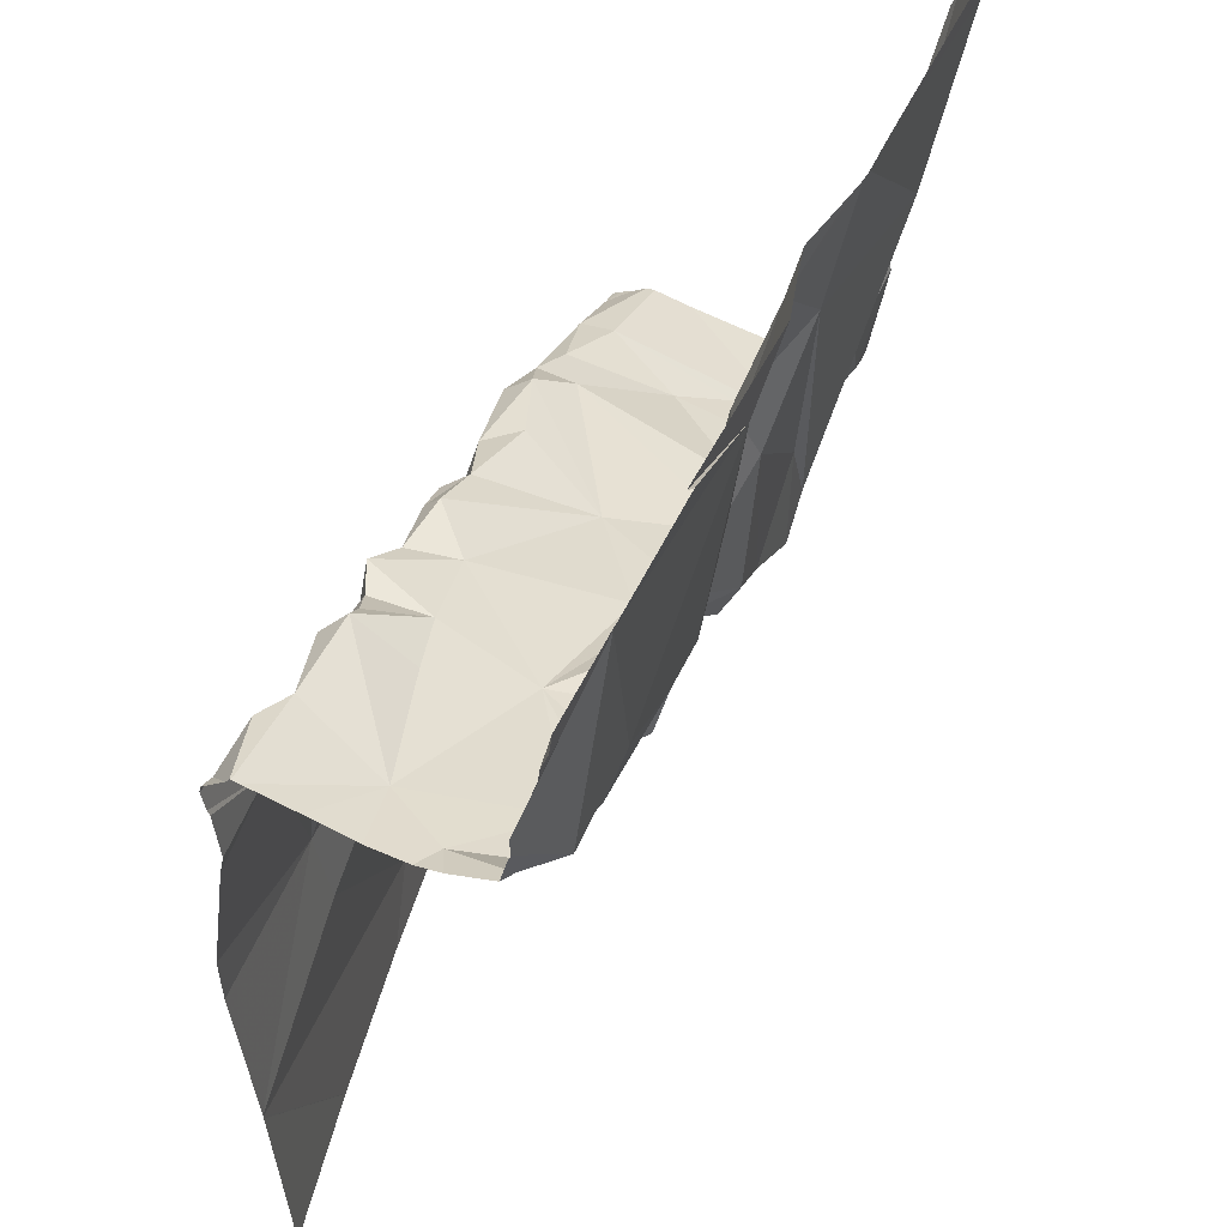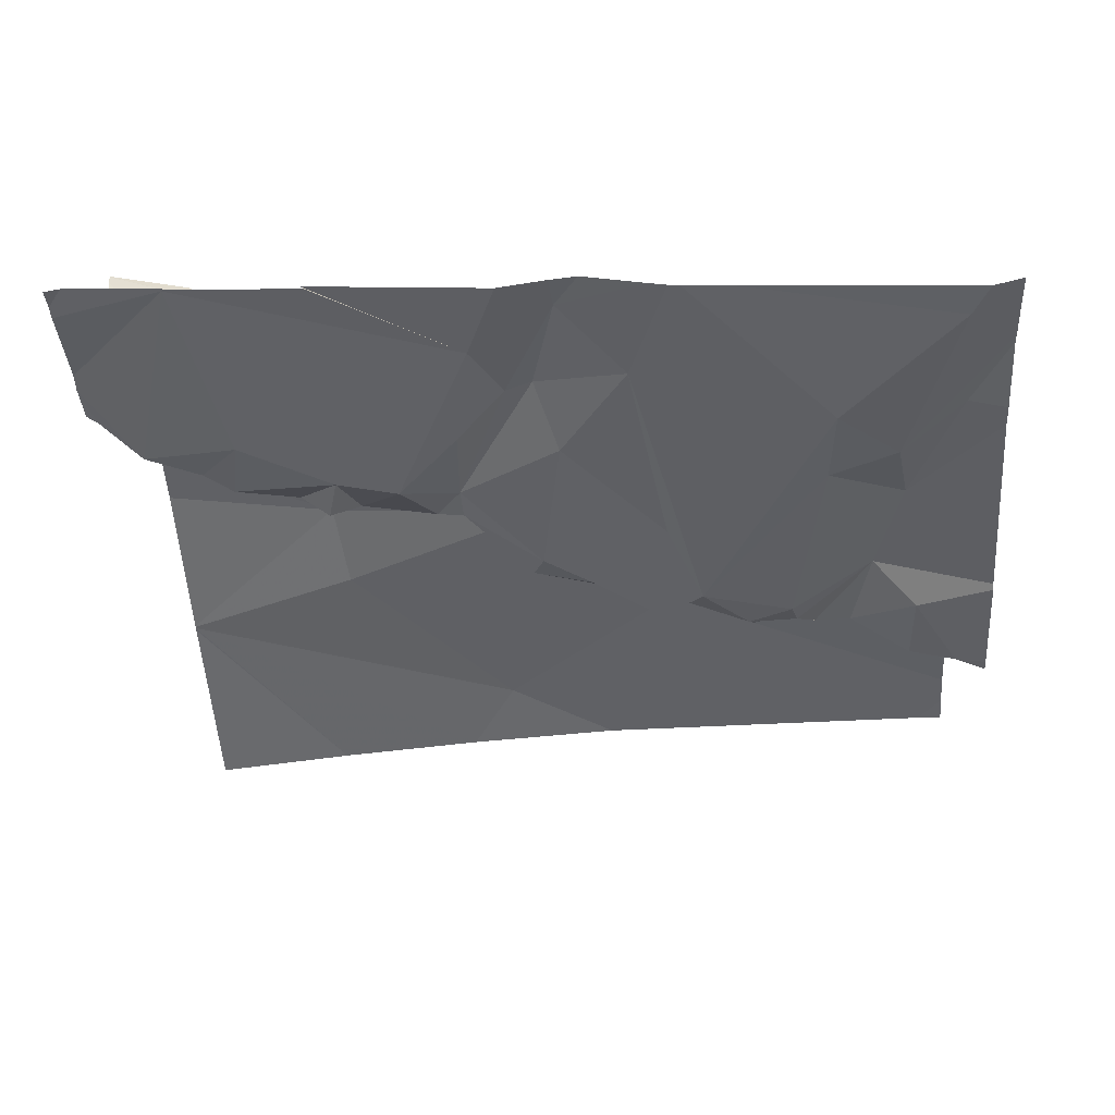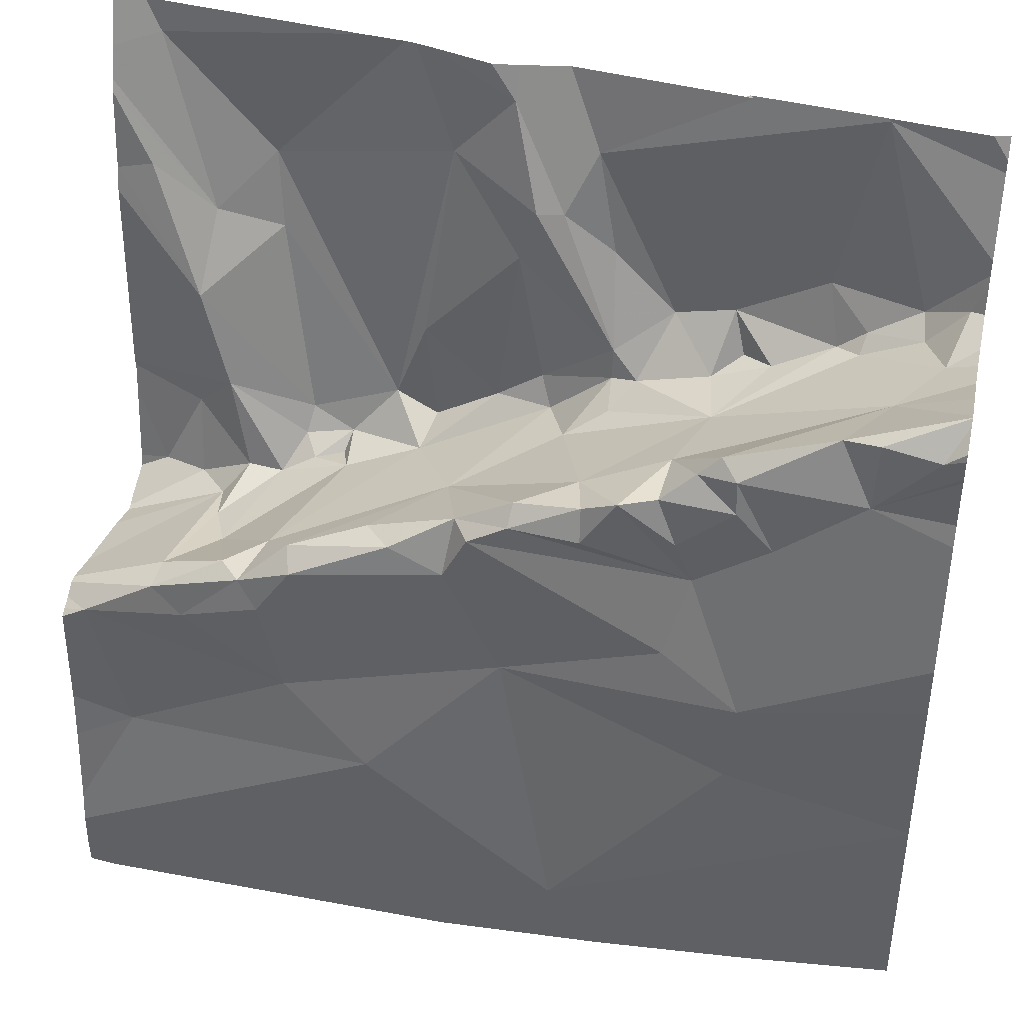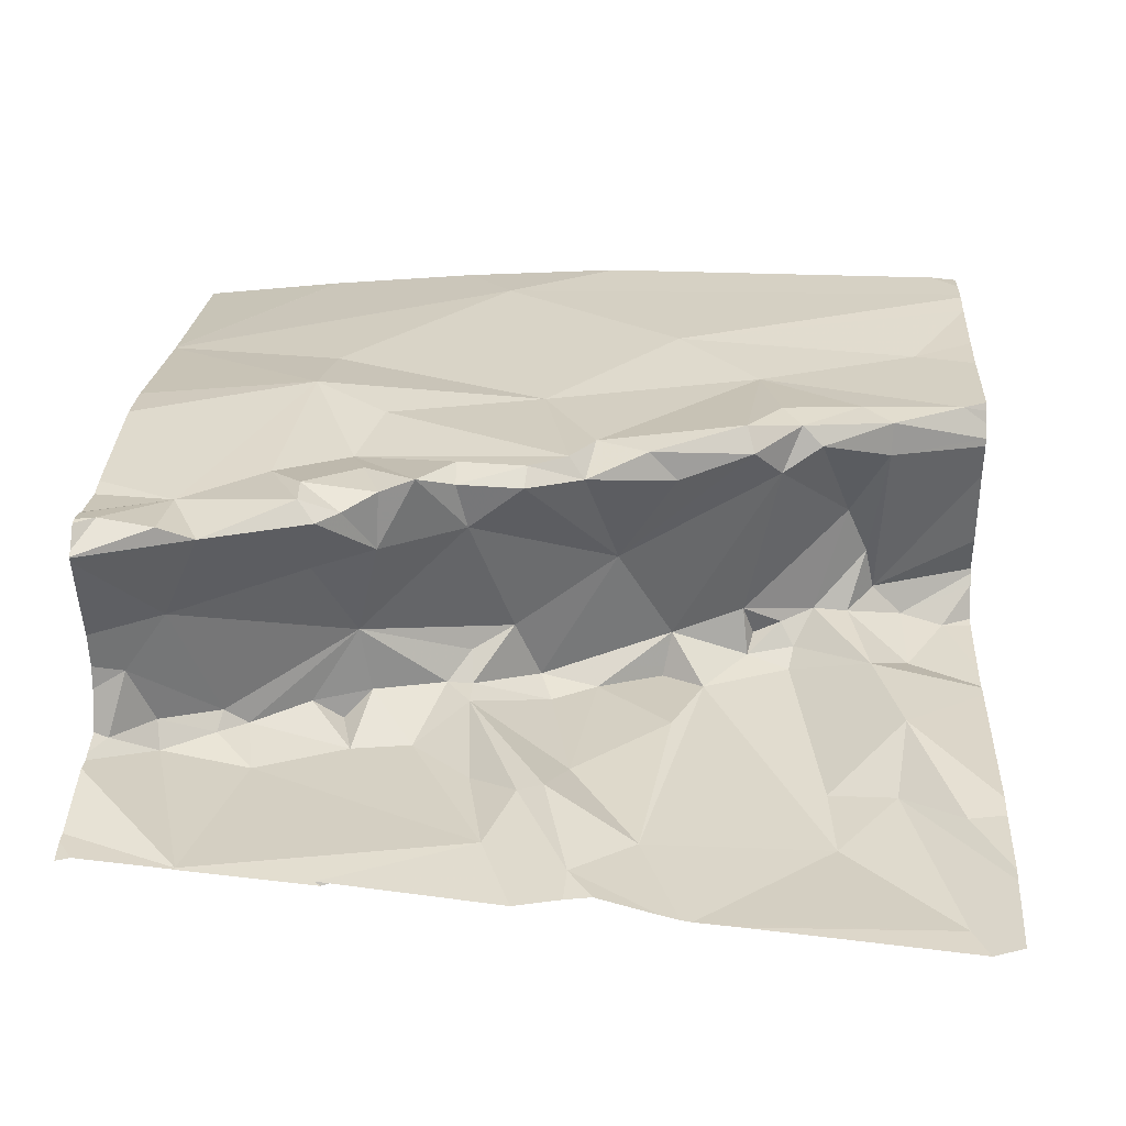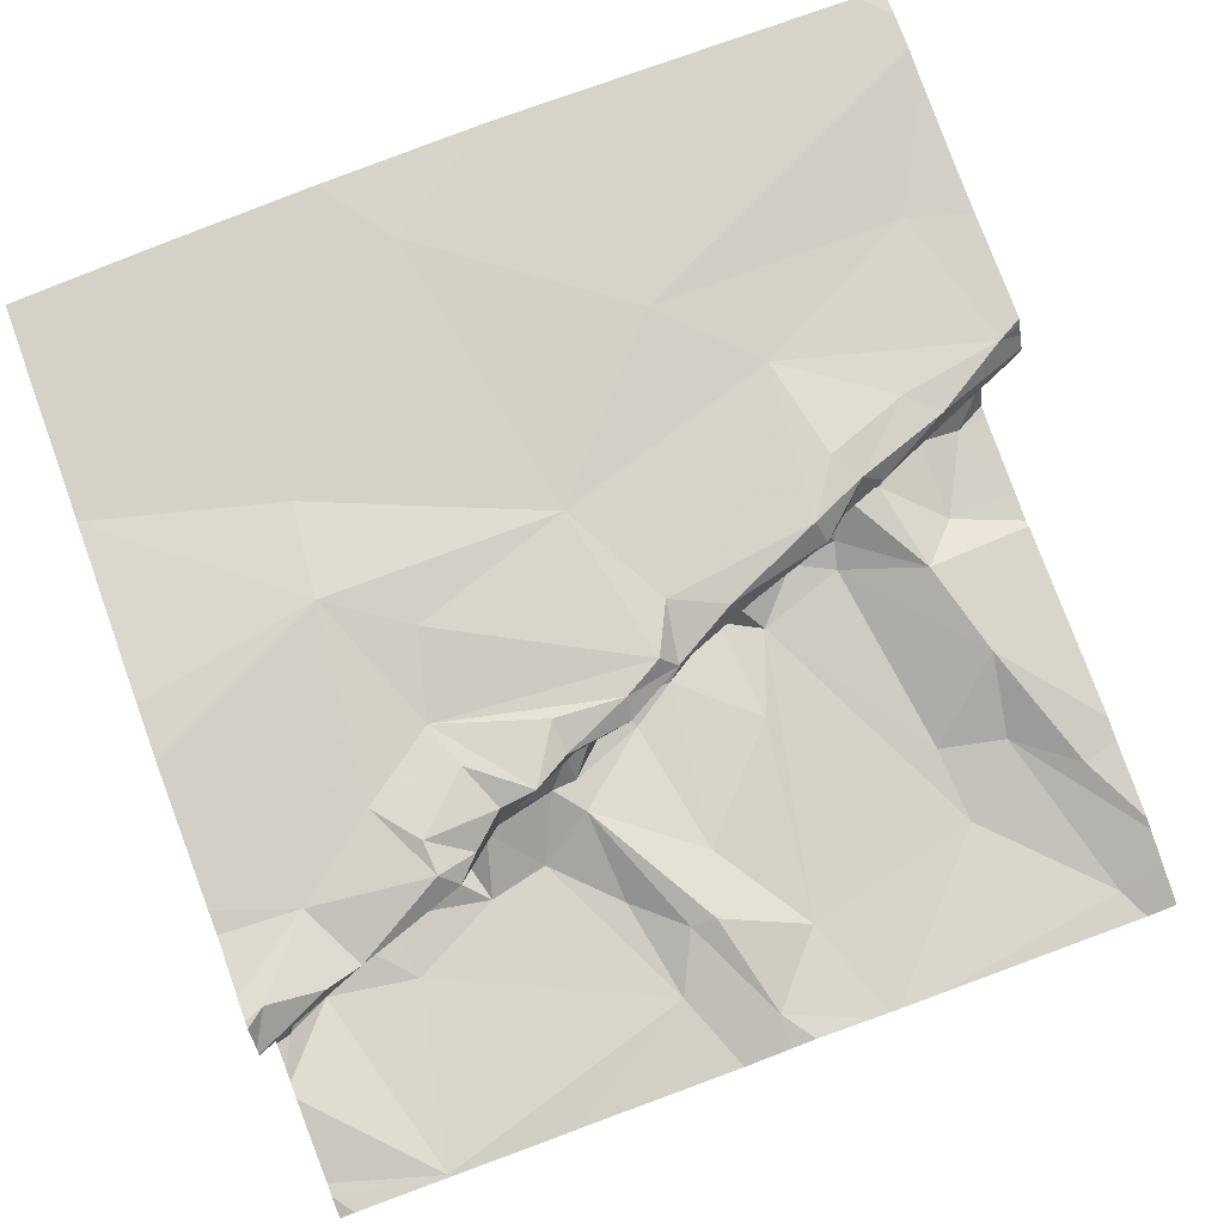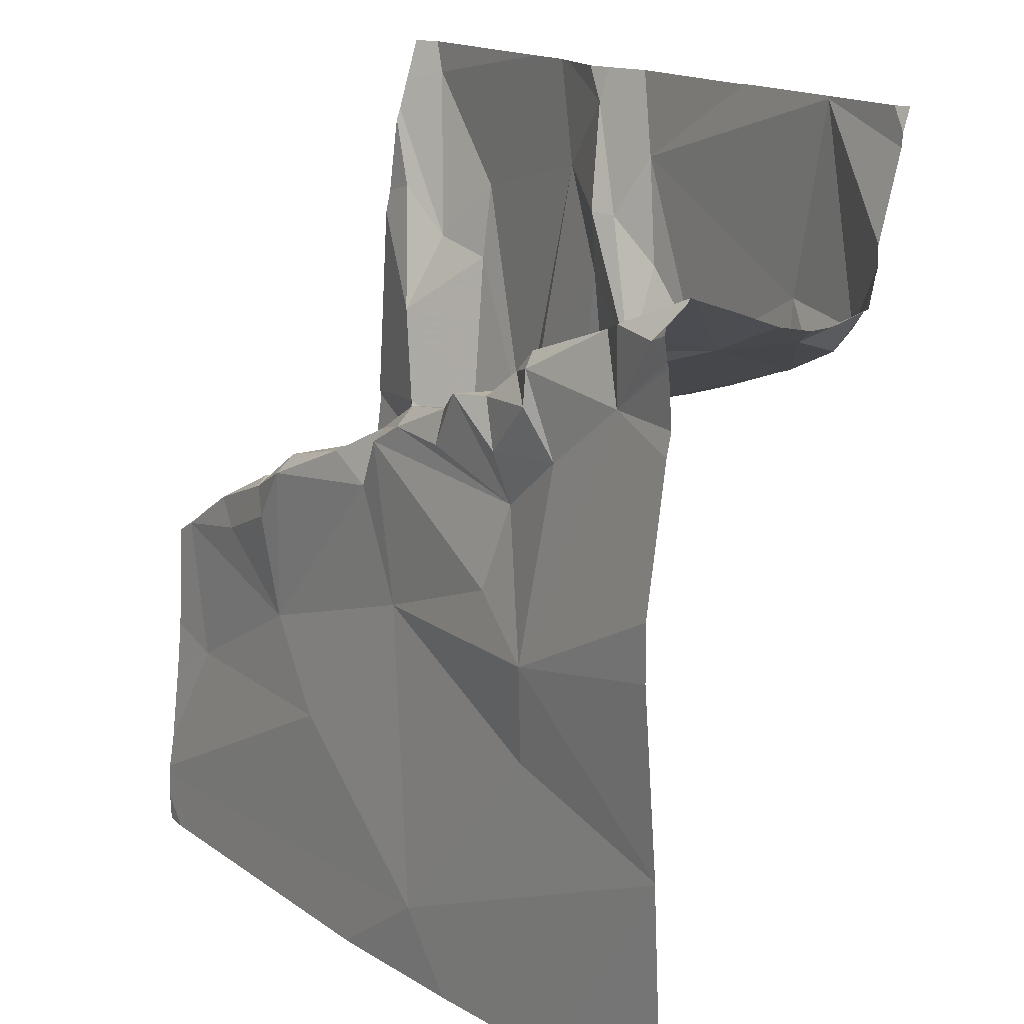
<metadata>
{"format":"obj","ext":"obj","renderer":"f3d","projection":"perspective","resolution":1024,"background":"white","views":[{"elev":52.5,"azim":109.0,"up":"+Y"},{"elev":-49.6,"azim":-176.1,"up":"+Z"},{"elev":40.8,"azim":12.3,"up":"+Y"},{"elev":24.2,"azim":-177.2,"up":"+Z"},{"elev":75.4,"azim":159.5,"up":"+Z"},{"elev":15.1,"azim":55.0,"up":"+Y"}]}
</metadata>
<code>
v -98.32 228.2 500.5
v -98.28 228.2 500.3
v -98.2 228.2 500.3
v -97.52 228.7 500.3
v -98.14 228.7 500.2
v -98.21 228.1 500.6
v -98.12 228 500.6
v -98.4 228 500.6
v -98.24 228.3 500.5
v -98.12 228.3 500.3
v -98.06 228.3 500.4
v -98.12 228.3 500.5
v -98.02 228.4 500.6
v -98.09 228.3 500.6
v -97.89 228.4 500.6
v -97.96 228.4 500.6
v -97.9 228.4 500.5
v -97.78 228.4 500.4
v -97.94 228.3 500.4
v -97.9 228.4 500.4
v -98.28 228.3 500.6
v -98.26 228.3 500.6
v -97.52 228.6 500.3
v -97.52 228.5 500.3
v -98.36 228.2 500.6
v -98.36 228.2 500.5
v -98.25 228.3 500.3
v -98.16 228.3 500.3
v -98.21 228.2 500.3
v -98.33 228.2 500.6
v -98.44 228.2 500.6
v -97.52 228.6 500.3
v -97.52 228.5 500.6
v -97.97 228.3 500.3
v -98.01 228.5 500.3
v -97.99 228.6 500.3
v -97.9 228.4 500.3
v -98.36 228.5 500.3
v -98.43 228.6 500.3
v -97.52 228.7 500.3
v -98.24 228.2 500.6
v -98.03 228.3 500.6
v -98.2 228.3 500.6
v -98.2 228.3 500.6
v -97.52 228.6 500.6
v -97.52 228.7 500.3
v -97.8 228.2 500.6
v -97.71 228.2 500.6
v -97.97 228.2 500.6
v -97.91 227.9 500.6
v -98.24 228.2 500.3
v -98.21 228.2 500.3
v -98.04 228.3 500.3
v -98.11 228.3 500.3
v -98.12 228.4 500.3
v -97.52 228 500.6
v -98.35 228.2 500.3
v -97.52 228.5 500.6
v -97.72 228.1 500.6
v -98.26 228.2 500.3
v -98.42 228.7 500.2
v -98.29 228.6 500.2
v -97.81 228.4 500.5
v -97.52 228 500.6
v -98.44 228.2 500.3
v -98.32 228.2 500.3
v -98.34 228.2 500.4
v -97.52 228.5 500.6
v -98.29 228.5 500.2
v -97.85 228.4 500.6
v -97.96 228.4 500.6
v -98.37 228.4 500.3
v -98.39 228.2 500.3
v -98.39 228.3 500.3
v -98.34 228.3 500.3
v -98.09 228.6 500.3
v -97.99 228.4 500.3
v -97.93 228.6 500.3
v -98.02 228.7 500.3
v -97.52 228.7 500.3
v -97.9 228.4 500.3
v -97.96 228.6 500.3
v -97.87 228.4 500.3
v -97.91 228.5 500.3
v -97.79 228.4 500.3
v -97.84 228.5 500.3
v -98.01 228.4 500.6
v -97.77 228.3 500.6
v -97.89 228.4 500.6
v -97.53 228.7 500.3
v -97.76 228.4 500.3
v -97.78 228.5 500.3
v -97.73 228.4 500.3
v -97.66 228.5 500.3
v -97.54 228.5 500.6
v -97.6 228.5 500.6
v -97.6 228.5 500.6
v -98.03 227.8 500.6
v -97.64 228.5 500.3
v -97.63 228.5 500.3
v -97.68 228.5 500.3
v -97.64 228.7 500.3
v -97.68 227.8 500.6
v -97.68 227.8 500.6
v -97.85 227.8 500.6
v -98.47 227.8 500.6
v -98.13 228.7 500.2
v -98.42 227.8 500.6
v -98.02 228.7 500.3
v -98.05 228.7 500.3
v -97.59 228.5 500.5
v -97.52 227.8 500.6
v -97.97 228.7 500.2
v -97.58 228.5 500.3
v -97.57 228.5 500.3
v -97.53 228.5 500.3
v -97.55 228.5 500.4
v -97.69 228.4 500.6
v -97.79 228.4 500.6
v -98.47 227.8 500.6
v -98.11 228.7 500.2
v -97.74 228.5 500.5
v -97.52 228.7 500.3
v -97.77 228.5 500.6
v -97.73 228.4 500.6
v -97.81 228.4 500.6
v -97.75 228.5 500.6
v -97.73 228.5 500.6
v -97.64 228.5 500.5
v -98.44 227.8 500.6
v -98.47 228 500.6
v -98.47 227.9 500.6
v -98.47 228 500.6
v -98.47 228.2 500.6
v -98.47 228.6 500.2
v -98.47 228.6 500.2
v -98.47 228.2 500.5
v -98.47 228.2 500.6
v -98.47 227.8 500.6
v -98.47 227.8 500.6
v -98.47 228.1 500.4
v -98.47 228.1 500.4
v -98.47 227.9 500.6
v -98.47 228.2 500.5
v -98.44 228.7 500.2
v -98.47 228.2 500.3
v -98.47 228.3 500.3
v -98.47 228.1 500.3
v -98.47 228.2 500.3
v -98.47 228.2 500.5
v -98.47 228.7 500.2
v -98.47 228.5 500.3
v -98.47 228.3 500.3
v -98.47 228.2 500.5
v -98.47 228.3 500.3
v -98.47 228.5 500.3
v -98.47 228.3 500.3
v -98.47 228.1 500.3
v -97.52 228.5 500.4
v -97.52 228.6 500.5
v -97.52 228.6 500.6
v -97.52 228.6 500.3
v -97.52 228.5 500.6
v -97.52 228.2 500.6
v -97.52 228.4 500.6
v -97.52 228.3 500.6
v -97.52 228.6 500.5
v -97.52 228.6 500.5
v -97.52 228.5 500.4
v -97.52 228.5 500.4
v -97.52 228.6 500.5
v -97.52 228 500.6
v -97.52 228 500.6
v -98.19 228.7 500.2
v -97.64 228.7 500.3
v -97.63 228.7 500.3
v -97.77 228.7 500.3
v -97.78 228.7 500.3
v -97.52 228.7 500.3
v -98.44 228.7 500.2
v -98.47 228.7 500.2
f 2 1 3
f 7 6 8
f 10 9 11
f 13 12 14
f 16 15 17
f 19 18 20
f 9 21 22
f 26 25 21
f 28 27 29
f 30 25 31
f 133 31 134
f 166 48 164
f 11 19 34
f 36 35 37
f 135 38 136
f 6 41 30
f 6 42 43
f 43 44 22
f 41 6 43
f 22 21 25
f 165 96 48
f 31 8 6
f 43 14 44
f 10 11 34
f 13 16 11
f 48 47 49
f 98 139 108
f 52 51 3
f 54 53 55
f 49 6 7
f 6 30 31
f 139 7 143
f 137 25 144
f 49 50 59
f 50 49 7
f 113 78 177
f 19 11 17
f 11 12 13
f 41 22 30
f 7 8 132
f 52 29 51
f 2 51 60
f 61 62 5
f 17 63 18
f 164 48 56
f 163 96 165
f 2 66 67
f 144 26 150
f 17 18 19
f 27 28 69
f 17 70 63
f 16 13 71
f 27 69 72
f 74 73 66
f 72 75 27
f 76 62 28
f 37 35 77
f 76 35 36
f 136 61 151
f 62 61 38
f 1 26 21
f 79 78 113
f 5 76 107
f 28 54 55
f 81 77 34
f 37 82 36
f 10 53 54
f 34 53 10
f 147 74 153
f 36 82 79
f 150 57 154
f 83 81 20
f 181 151 145
f 37 84 82
f 107 79 121
f 72 39 152
f 162 116 24
f 69 38 72
f 38 69 62
f 62 69 28
f 75 72 155
f 26 67 57
f 75 60 27
f 83 85 86
f 72 38 39
f 3 51 2
f 60 51 29
f 2 60 75
f 75 66 2
f 66 73 57
f 73 65 148
f 142 73 158
f 153 75 157
f 161 95 45
f 75 74 66
f 2 67 1
f 27 60 29
f 29 52 3
f 84 78 82
f 18 83 20
f 55 76 28
f 87 42 49
f 53 77 35
f 55 53 35
f 37 83 86
f 81 37 77
f 34 19 81
f 77 53 34
f 19 20 81
f 10 29 3
f 10 54 28
f 10 28 29
f 83 37 81
f 13 42 87
f 76 55 35
f 37 86 84
f 86 78 84
f 79 76 36
f 78 79 82
f 9 44 11
f 3 9 10
f 49 47 87
f 22 41 43
f 43 42 14
f 14 12 44
f 25 30 22
f 9 3 1
f 87 71 13
f 71 88 89
f 71 87 88
f 21 9 1
f 14 42 13
f 44 12 11
f 44 9 22
f 16 17 11
f 89 88 70
f 71 89 15
f 17 15 70
f 70 15 89
f 16 71 15
f 42 6 49
f 57 67 66
f 26 1 67
f 65 73 74
f 47 88 87
f 92 91 93
f 94 92 93
f 93 91 85
f 96 95 97
f 56 59 64
f 59 48 49
f 18 99 94
f 94 100 101
f 92 85 91
f 78 101 102
f 99 100 94
f 90 80 4
f 18 85 83
f 78 102 175
f 46 102 40
f 99 18 111
f 180 61 174
f 102 114 32
f 85 92 86
f 95 96 68
f 178 78 175
f 115 100 99
f 115 116 114
f 18 93 85
f 101 78 92
f 88 47 48
f 94 93 18
f 115 99 117
f 117 116 115
f 24 117 159
f 160 95 161
f 102 101 114
f 177 78 178
f 92 94 101
f 32 116 162
f 88 118 119
f 18 122 111
f 176 102 90
f 125 124 126
f 96 118 48
f 165 48 166
f 118 88 48
f 118 125 119
f 111 117 99
f 70 126 63
f 122 63 127
f 124 63 126
f 175 102 176
f 127 63 124
f 96 128 118
f 128 125 118
f 125 128 124
f 127 124 128
f 88 119 70
f 119 125 126
f 119 126 70
f 129 96 97
f 111 127 129
f 123 80 179
f 121 79 110
f 129 128 96
f 127 128 129
f 122 127 111
f 167 129 171
f 129 97 160
f 169 111 170
f 101 100 114
f 64 50 172
f 173 172 104
f 18 63 122
f 114 100 115
f 86 92 78
f 131 8 133
f 132 8 131
f 160 97 95
f 133 8 31
f 159 117 169
f 110 79 109
f 134 31 138
f 135 39 38
f 107 76 79
f 24 116 117
f 136 38 61
f 137 31 25
f 138 31 137
f 45 95 58
f 139 50 7
f 139 140 130
f 58 95 68
f 141 57 142
f 109 79 113
f 142 57 73
f 23 102 32
f 143 7 132
f 32 114 116
f 144 25 26
f 146 65 147
f 112 173 103
f 33 96 163
f 147 65 74
f 148 65 149
f 103 173 104
f 145 61 180
f 149 65 146
f 68 96 33
f 150 26 57
f 40 102 23
f 104 172 105
f 102 46 90
f 151 61 145
f 152 39 135
f 4 80 123
f 153 74 75
f 154 57 141
f 155 72 156
f 64 59 50
f 106 140 120
f 156 72 152
f 157 75 155
f 90 46 80
f 158 73 148
f 56 48 59
f 108 139 130
f 167 111 129
f 168 111 167
f 169 117 111
f 170 111 168
f 105 50 98
f 174 61 5
f 171 129 160
f 98 50 139
f 172 50 105
f 130 140 106
f 5 62 76

</code>
